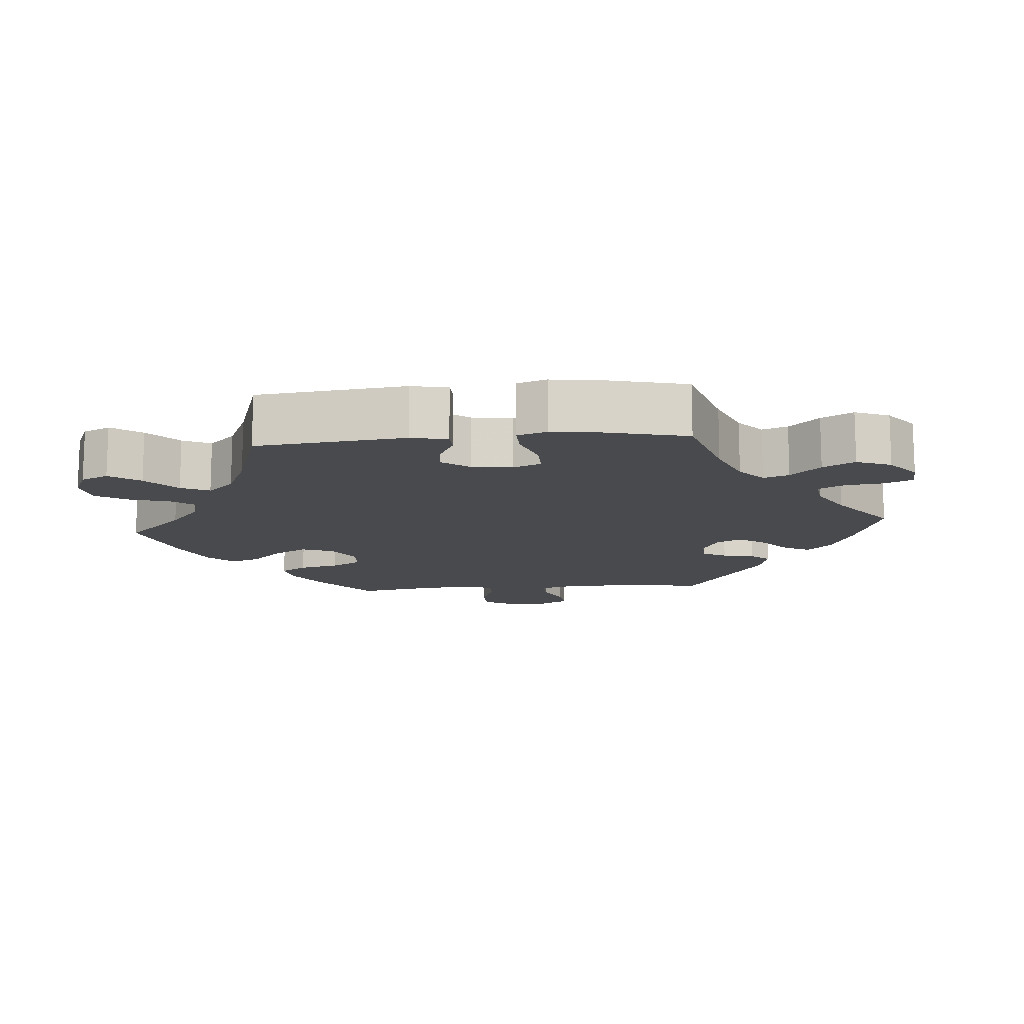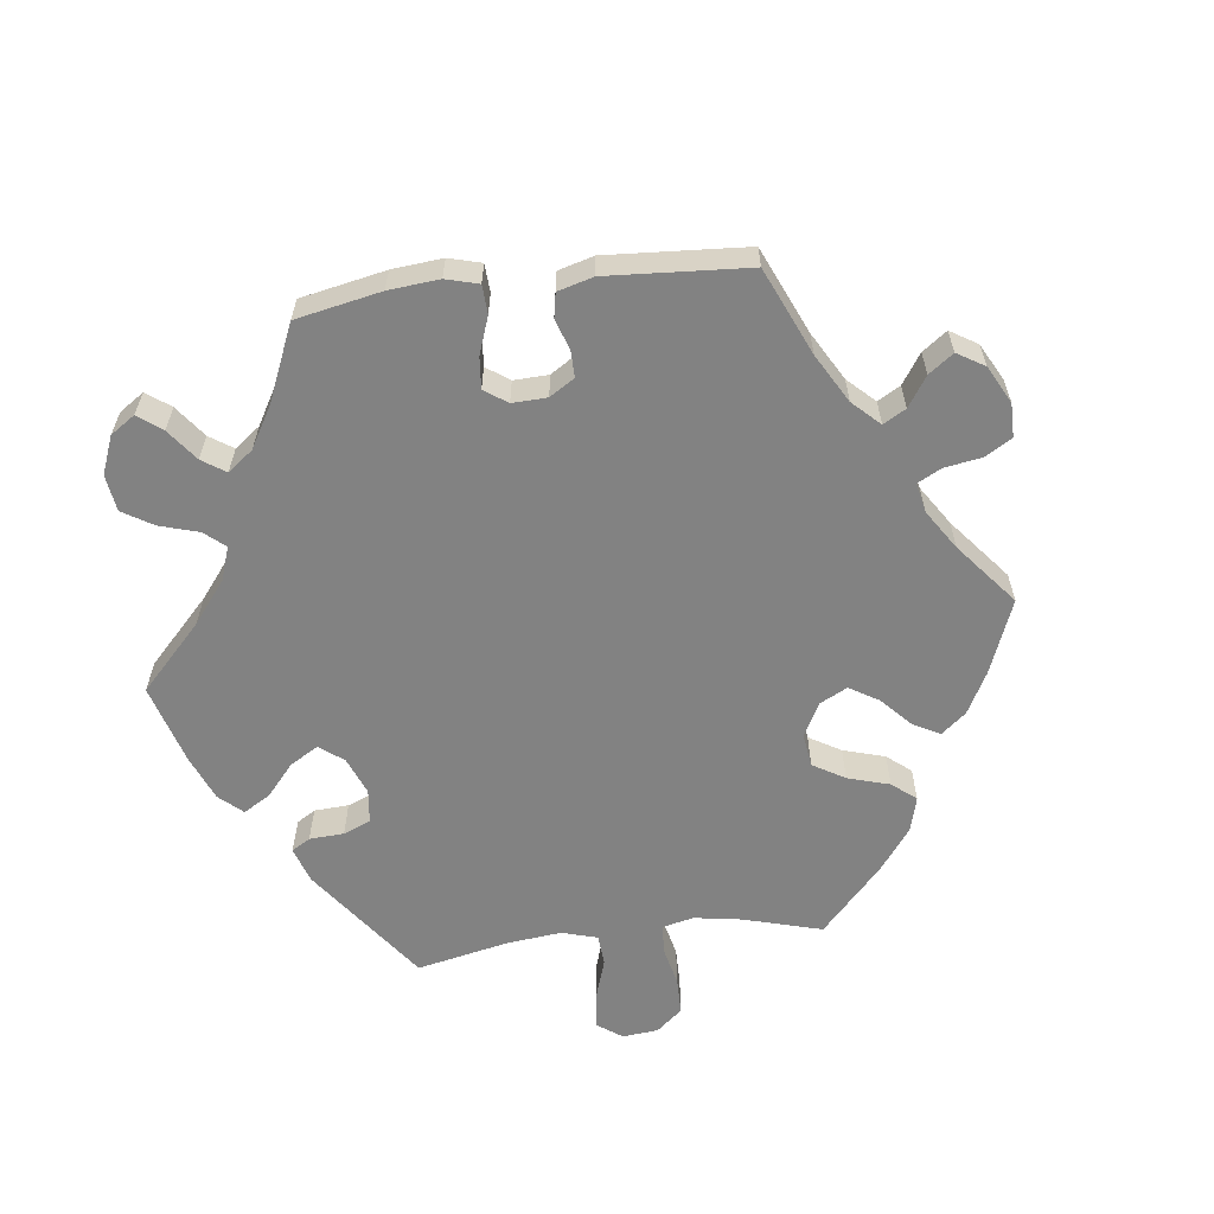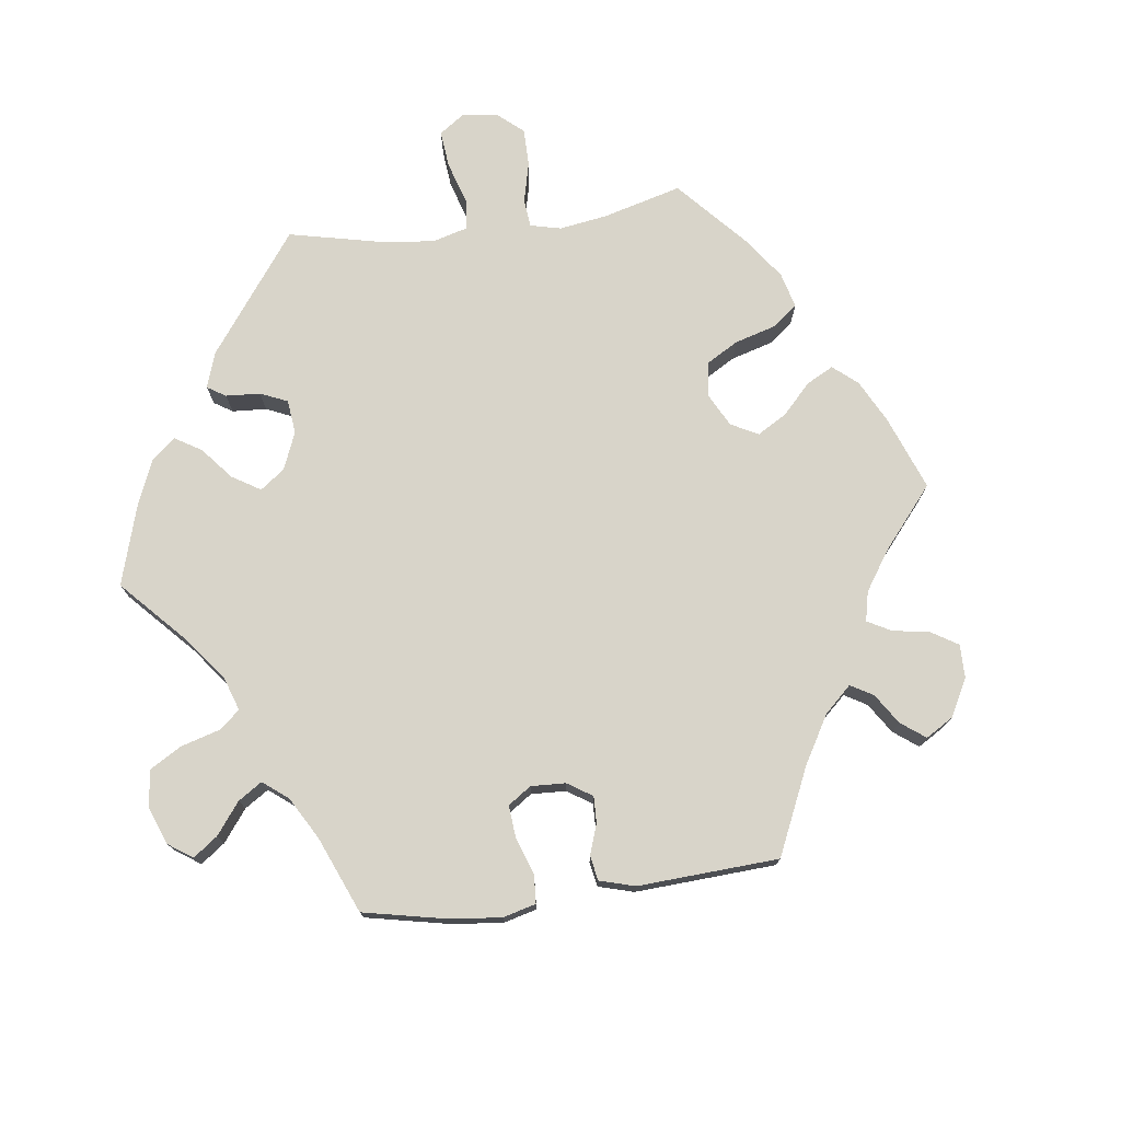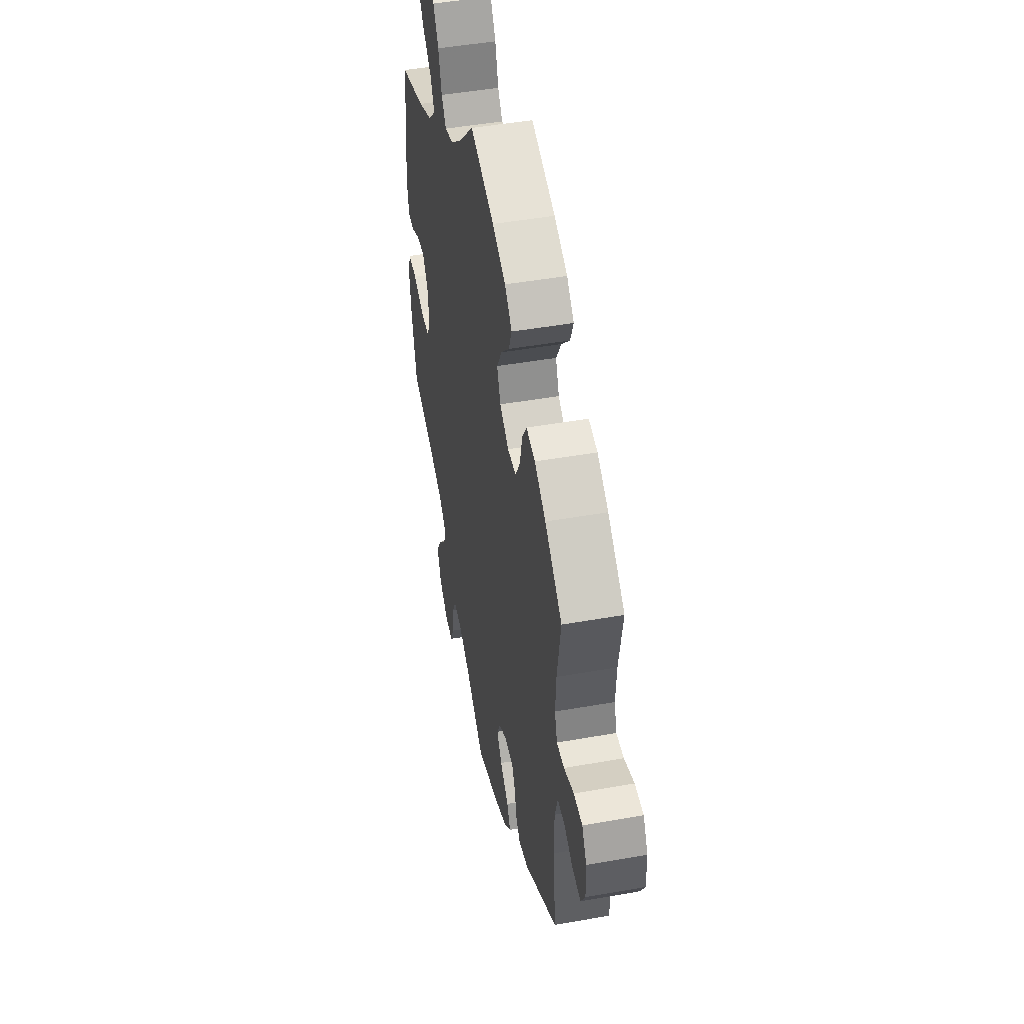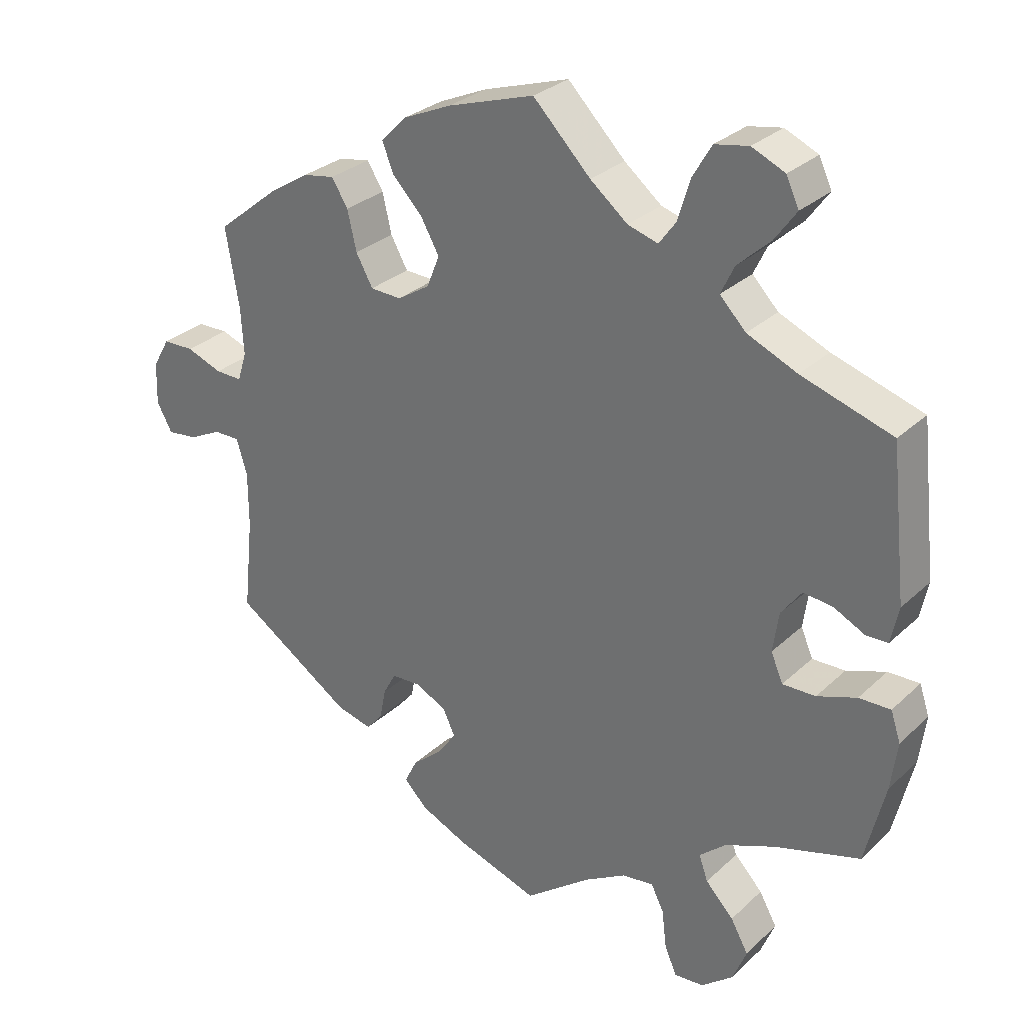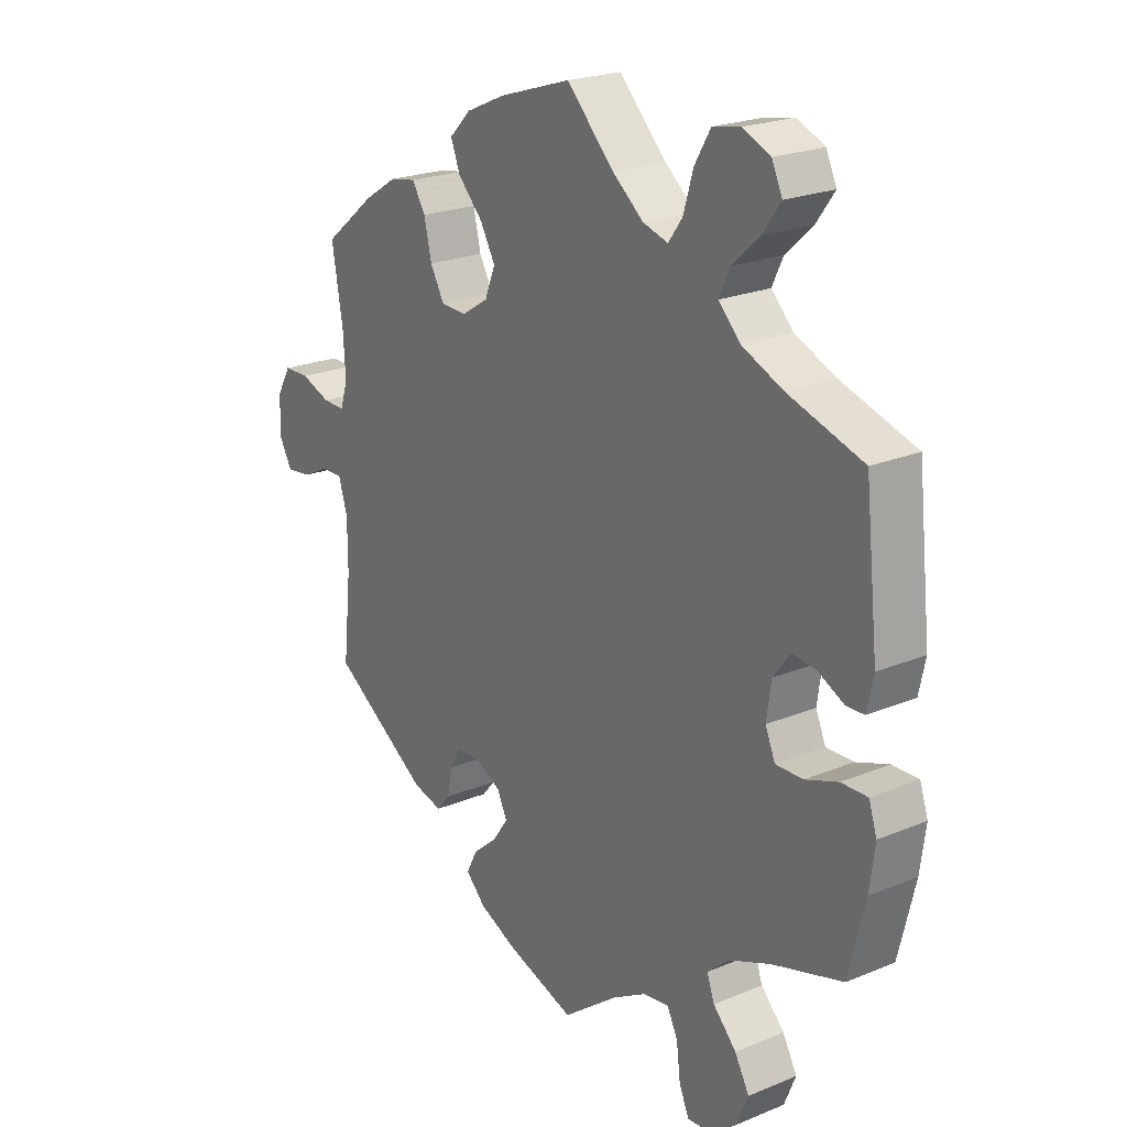
<metadata>
{"format":"obj","ext":"obj","renderer":"f3d","projection":"perspective","resolution":1024,"background":"white","views":[{"elev":-13.2,"azim":94.9,"up":"+Y"},{"elev":-60.7,"azim":-143.2,"up":"+Y"},{"elev":75.2,"azim":-157.3,"up":"+Y"},{"elev":47.0,"azim":-101.4,"up":"+Z"},{"elev":29.3,"azim":36.7,"up":"+Z"},{"elev":22.3,"azim":54.3,"up":"+Z"}]}
</metadata>
<code>
v 0.082 0.07 0.495
v 0.135 0.07 0.452
v 0.178 0.07 0.439
v 0.202 0.07 0.472
v 0.219 0.07 0.529
v 0.246 0.07 0.575
v 0.294 0.07 0.584
v 0.341 0.07 0.563
v 0.359 0.07 0.524
v 0.328 0.07 0.481
v 0.282 0.07 0.439
v 0.263 0.07 0.399
v 0.3 0.07 0.361
v 0.371 0.07 0.33
v 0.5 0.07 0.289
v 0.523 0.07 0.078
v 0.512 0.07 0.026
v 0.481 0.07 0.025
v 0.437 0.07 0.047
v 0.395 0.07 0.052
v 0.366 0.07 0.013
v 0.358 0.07 -0.044
v 0.375 0.07 -0.084
v 0.422 0.07 -0.083
v 0.478 0.07 -0.063
v 0.523 0.07 -0.062
v 0.537 0.07 -0.104
v 0.528 0.07 -0.173
v 0.5 0.07 -0.289
v 0.379 0.07 -0.325
v 0.308 0.07 -0.354
v 0.27 0.07 -0.387
v 0.283 0.07 -0.423
v 0.323 0.07 -0.465
v 0.348 0.07 -0.51
v 0.328 0.07 -0.559
v 0.283 0.07 -0.595
v 0.241 0.07 -0.598
v 0.224 0.07 -0.559
v 0.217 0.07 -0.503
v 0.199 0.07 -0.467
v 0.154 0.07 -0.473
v 0.095 0.07 -0.507
v 0.001 0.07 -0.578
v -0.116 0.07 -0.539
v -0.182 0.07 -0.509
v -0.216 0.07 -0.475
v -0.198 0.07 -0.439
v -0.155 0.07 -0.402
v -0.129 0.07 -0.365
v -0.146 0.07 -0.329
v -0.19 0.07 -0.306
v -0.232 0.07 -0.308
v -0.25 0.07 -0.341
v -0.259 0.07 -0.386
v -0.282 0.07 -0.413
v -0.333 0.07 -0.4
v -0.501 0.07 -0.289
v -0.487 0.07 -0.155
v -0.487 0.07 -0.076
v -0.502 0.07 -0.026
v -0.539 0.07 -0.026
v -0.585 0.07 -0.049
v -0.628 0.07 -0.054
v -0.65 0.07 -0.014
v -0.648 0.07 0.046
v -0.624 0.07 0.088
v -0.58 0.07 0.089
v -0.529 0.07 0.07
v -0.491 0.07 0.069
v -0.478 0.07 0.11
v -0.482 0.07 0.177
v -0.501 0.07 0.289
v -0.413 0.07 0.36
v -0.356 0.07 0.396
v -0.311 0.07 0.404
v -0.288 0.07 0.367
v -0.275 0.07 0.311
v -0.251 0.07 0.268
v -0.207 0.07 0.266
v -0.161 0.07 0.295
v -0.143 0.07 0.34
v -0.169 0.07 0.386
v -0.212 0.07 0.431
v -0.228 0.07 0.472
v -0.191 0.07 0.509
v -0.123 0.07 0.539
v 0 0.07 0.578
v 0.082 0 0.495
v 0.135 0 0.452
v 0.178 0 0.439
v 0.202 0 0.472
v 0.219 0 0.529
v 0.246 0 0.575
v 0.294 0 0.584
v 0.341 0 0.563
v 0.359 0 0.524
v 0.328 0 0.481
v 0.282 0 0.439
v 0.263 0 0.399
v 0.3 0 0.361
v 0.371 0 0.33
v 0.5 0 0.289
v 0.523 0 0.078
v 0.512 0 0.026
v 0.481 0 0.025
v 0.437 0 0.047
v 0.395 0 0.052
v 0.366 0 0.013
v 0.358 0 -0.044
v 0.375 0 -0.084
v 0.422 0 -0.083
v 0.478 0 -0.063
v 0.523 0 -0.062
v 0.537 0 -0.104
v 0.528 0 -0.173
v 0.5 0 -0.289
v 0.379 0 -0.325
v 0.308 0 -0.354
v 0.27 0 -0.387
v 0.283 0 -0.423
v 0.323 0 -0.465
v 0.348 0 -0.51
v 0.328 0 -0.559
v 0.283 0 -0.595
v 0.241 0 -0.598
v 0.224 0 -0.559
v 0.217 0 -0.503
v 0.199 0 -0.467
v 0.154 0 -0.473
v 0.095 0 -0.507
v 0.001 0 -0.578
v -0.116 0 -0.539
v -0.182 0 -0.509
v -0.216 0 -0.475
v -0.198 0 -0.439
v -0.155 0 -0.402
v -0.129 0 -0.365
v -0.146 0 -0.329
v -0.19 0 -0.306
v -0.232 0 -0.308
v -0.25 0 -0.341
v -0.259 0 -0.386
v -0.282 0 -0.413
v -0.333 0 -0.4
v -0.501 0 -0.289
v -0.487 0 -0.155
v -0.487 0 -0.076
v -0.502 0 -0.026
v -0.539 0 -0.026
v -0.585 0 -0.049
v -0.628 0 -0.054
v -0.65 0 -0.014
v -0.648 0 0.046
v -0.624 0 0.088
v -0.58 0 0.089
v -0.529 0 0.07
v -0.491 0 0.069
v -0.478 0 0.11
v -0.482 0 0.177
v -0.501 0 0.289
v -0.413 0 0.36
v -0.356 0 0.396
v -0.311 0 0.404
v -0.288 0 0.367
v -0.275 0 0.311
v -0.251 0 0.268
v -0.207 0 0.266
v -0.161 0 0.295
v -0.143 0 0.34
v -0.169 0 0.386
v -0.212 0 0.431
v -0.228 0 0.472
v -0.191 0 0.509
v -0.123 0 0.539
v 0 0 0.578
f 87 88 1
f 86 87 1 2
f 83 84 85 86
f 82 83 86 2
f 81 82 2 3
f 80 81 3
f 75 76 77 78
f 75 78 79
f 72 73 74 75
f 71 72 75 79
f 70 71 79 80
f 66 67 68 69
f 66 69 70
f 65 66 70
f 62 63 64 65
f 61 62 65 70
f 60 61 70 80
f 56 57 58 59
f 54 55 56 59
f 53 54 59 60
f 52 53 60 80
f 46 47 48 49
f 46 49 50
f 43 44 45 46
f 42 43 46 50
f 41 42 50 51
f 37 38 39 40
f 37 40 41
f 36 37 41
f 33 34 35 36
f 32 33 36 41
f 27 28 29 30
f 27 30 31
f 24 25 26 27
f 23 24 27 31
f 22 23 31 32
f 16 17 18 19
f 14 15 16 19
f 13 14 19 20
f 12 13 20 21
f 8 9 10 11
f 6 7 8 11
f 4 5 6 11
f 3 4 11 12
f 41 51 52 80
f 22 32 41 80
f 21 22 80
f 3 12 21 80
f 89 176 175
f 90 89 175 174
f 174 173 172 171
f 90 174 171 170
f 91 90 170 169
f 91 169 168
f 166 165 164 163
f 167 166 163
f 163 162 161 160
f 167 163 160 159
f 168 167 159 158
f 157 156 155 154
f 158 157 154
f 158 154 153
f 153 152 151 150
f 158 153 150 149
f 168 158 149 148
f 147 146 145 144
f 147 144 143 142
f 148 147 142 141
f 168 148 141 140
f 137 136 135 134
f 138 137 134
f 134 133 132 131
f 138 134 131 130
f 139 138 130 129
f 128 127 126 125
f 129 128 125
f 129 125 124
f 124 123 122 121
f 129 124 121 120
f 118 117 116 115
f 119 118 115
f 115 114 113 112
f 119 115 112 111
f 120 119 111 110
f 107 106 105 104
f 107 104 103 102
f 108 107 102 101
f 109 108 101 100
f 99 98 97 96
f 99 96 95 94
f 99 94 93 92
f 100 99 92 91
f 168 140 139 129
f 168 129 120 110
f 168 110 109
f 168 109 100 91
f 1 89 90 2
f 2 90 91 3
f 3 91 92 4
f 4 92 93 5
f 5 93 94 6
f 6 94 95 7
f 7 95 96 8
f 8 96 97 9
f 9 97 98 10
f 10 98 99 11
f 11 99 100 12
f 12 100 101 13
f 13 101 102 14
f 14 102 103 15
f 15 103 104 16
f 16 104 105 17
f 17 105 106 18
f 18 106 107 19
f 19 107 108 20
f 20 108 109 21
f 21 109 110 22
f 22 110 111 23
f 23 111 112 24
f 24 112 113 25
f 25 113 114 26
f 26 114 115 27
f 27 115 116 28
f 28 116 117 29
f 29 117 118 30
f 30 118 119 31
f 31 119 120 32
f 32 120 121 33
f 33 121 122 34
f 34 122 123 35
f 35 123 124 36
f 36 124 125 37
f 37 125 126 38
f 38 126 127 39
f 39 127 128 40
f 40 128 129 41
f 41 129 130 42
f 42 130 131 43
f 43 131 132 44
f 44 132 133 45
f 45 133 134 46
f 46 134 135 47
f 47 135 136 48
f 48 136 137 49
f 49 137 138 50
f 50 138 139 51
f 51 139 140 52
f 52 140 141 53
f 53 141 142 54
f 54 142 143 55
f 55 143 144 56
f 56 144 145 57
f 57 145 146 58
f 58 146 147 59
f 59 147 148 60
f 60 148 149 61
f 61 149 150 62
f 62 150 151 63
f 63 151 152 64
f 64 152 153 65
f 65 153 154 66
f 66 154 155 67
f 67 155 156 68
f 68 156 157 69
f 69 157 158 70
f 70 158 159 71
f 71 159 160 72
f 72 160 161 73
f 73 161 162 74
f 74 162 163 75
f 75 163 164 76
f 76 164 165 77
f 77 165 166 78
f 78 166 167 79
f 79 167 168 80
f 80 168 169 81
f 81 169 170 82
f 82 170 171 83
f 83 171 172 84
f 84 172 173 85
f 85 173 174 86
f 86 174 175 87
f 87 175 176 88
f 88 176 89 1

</code>
